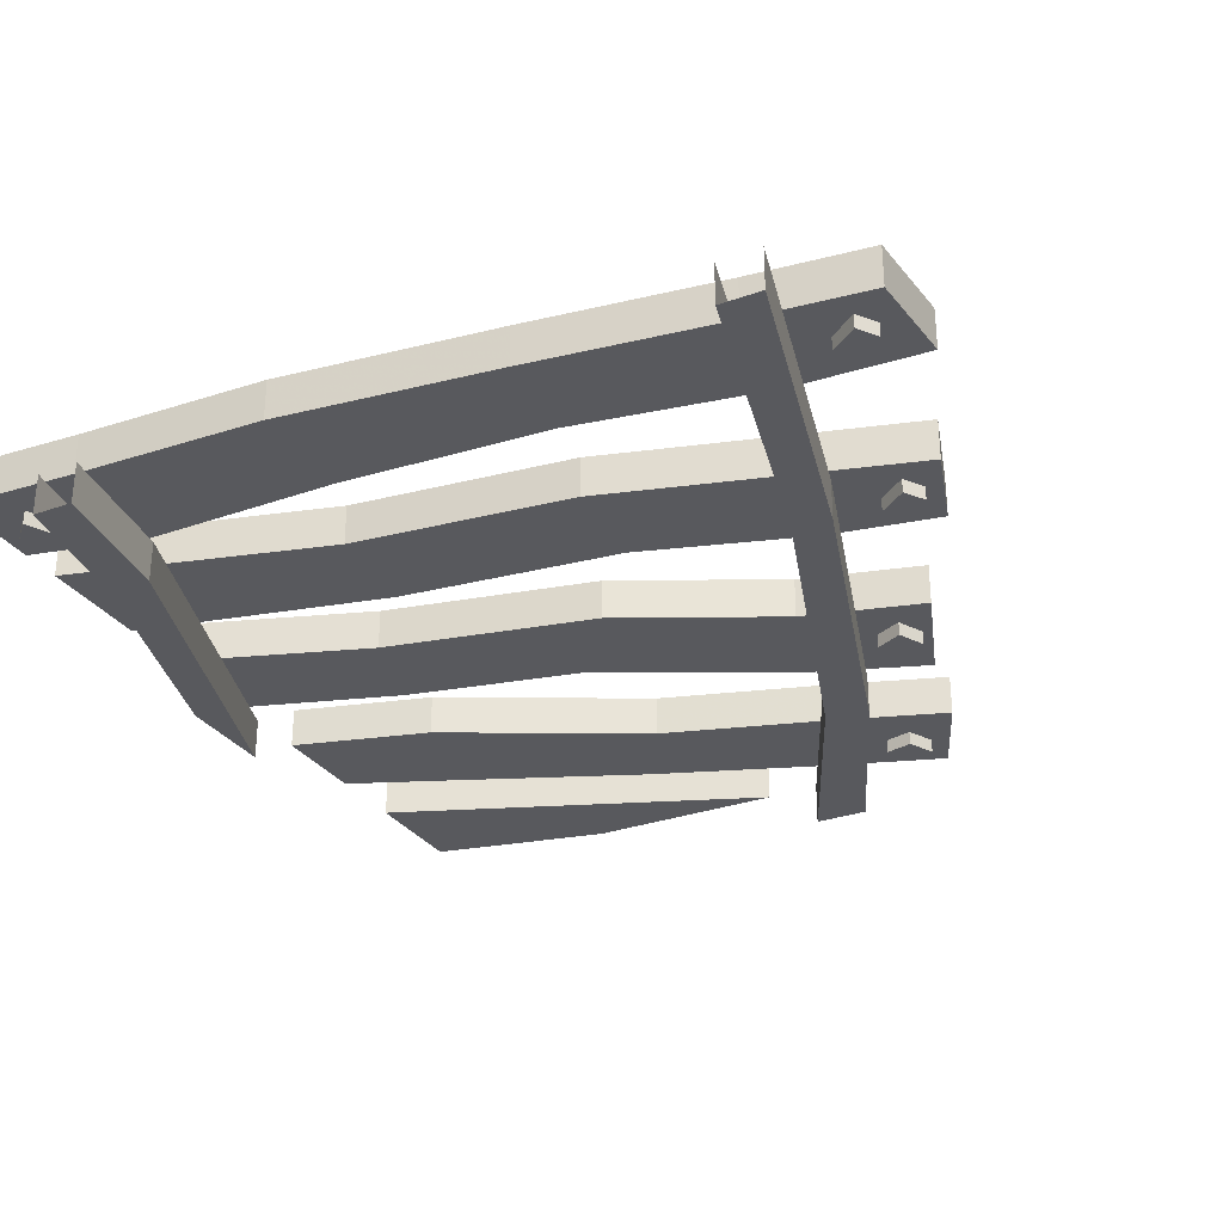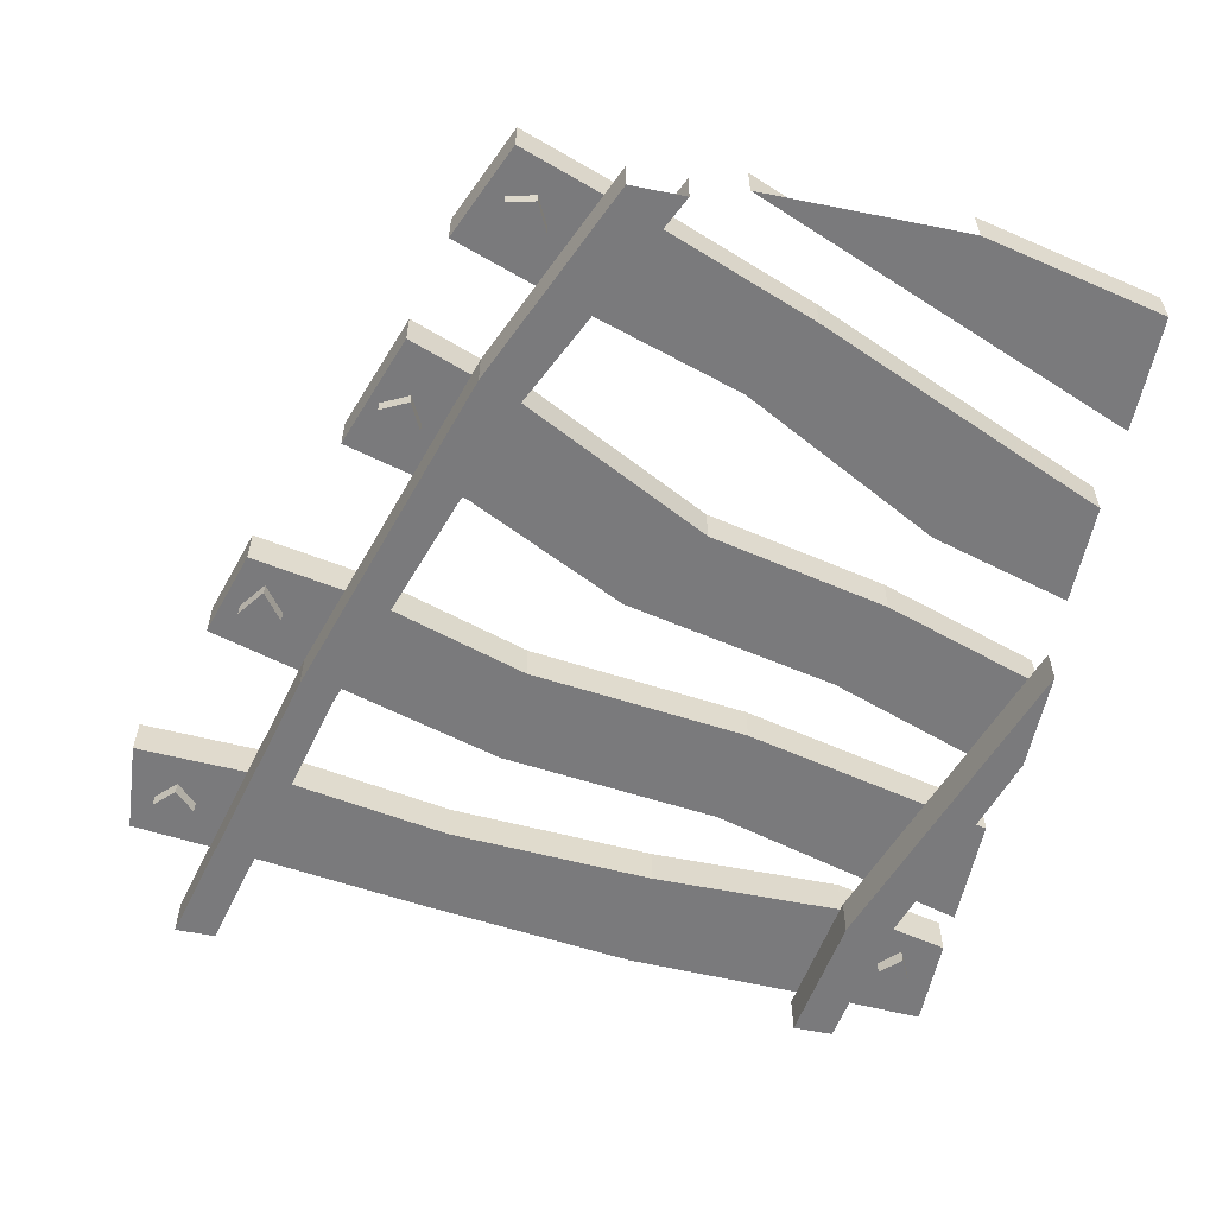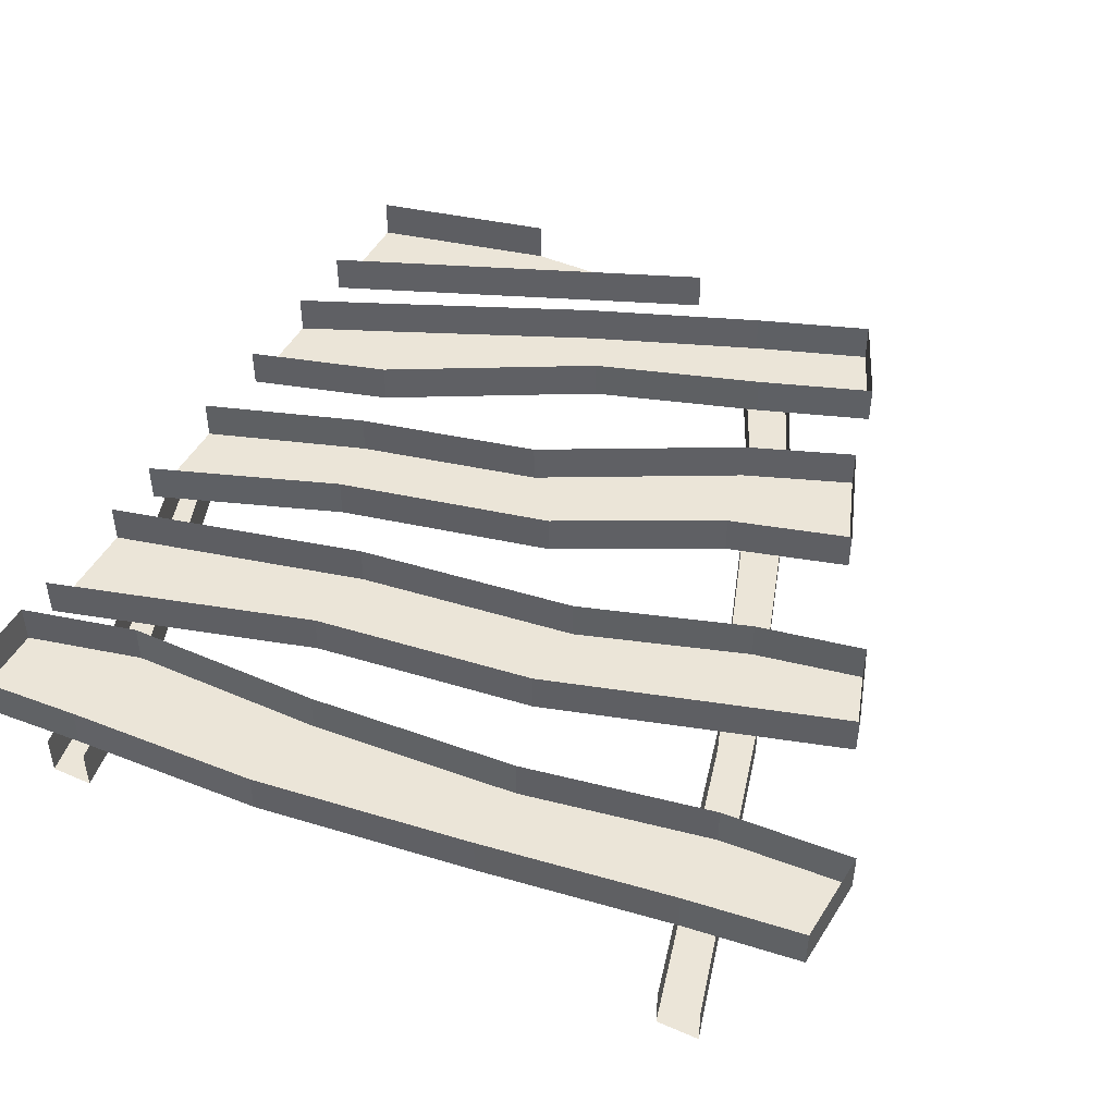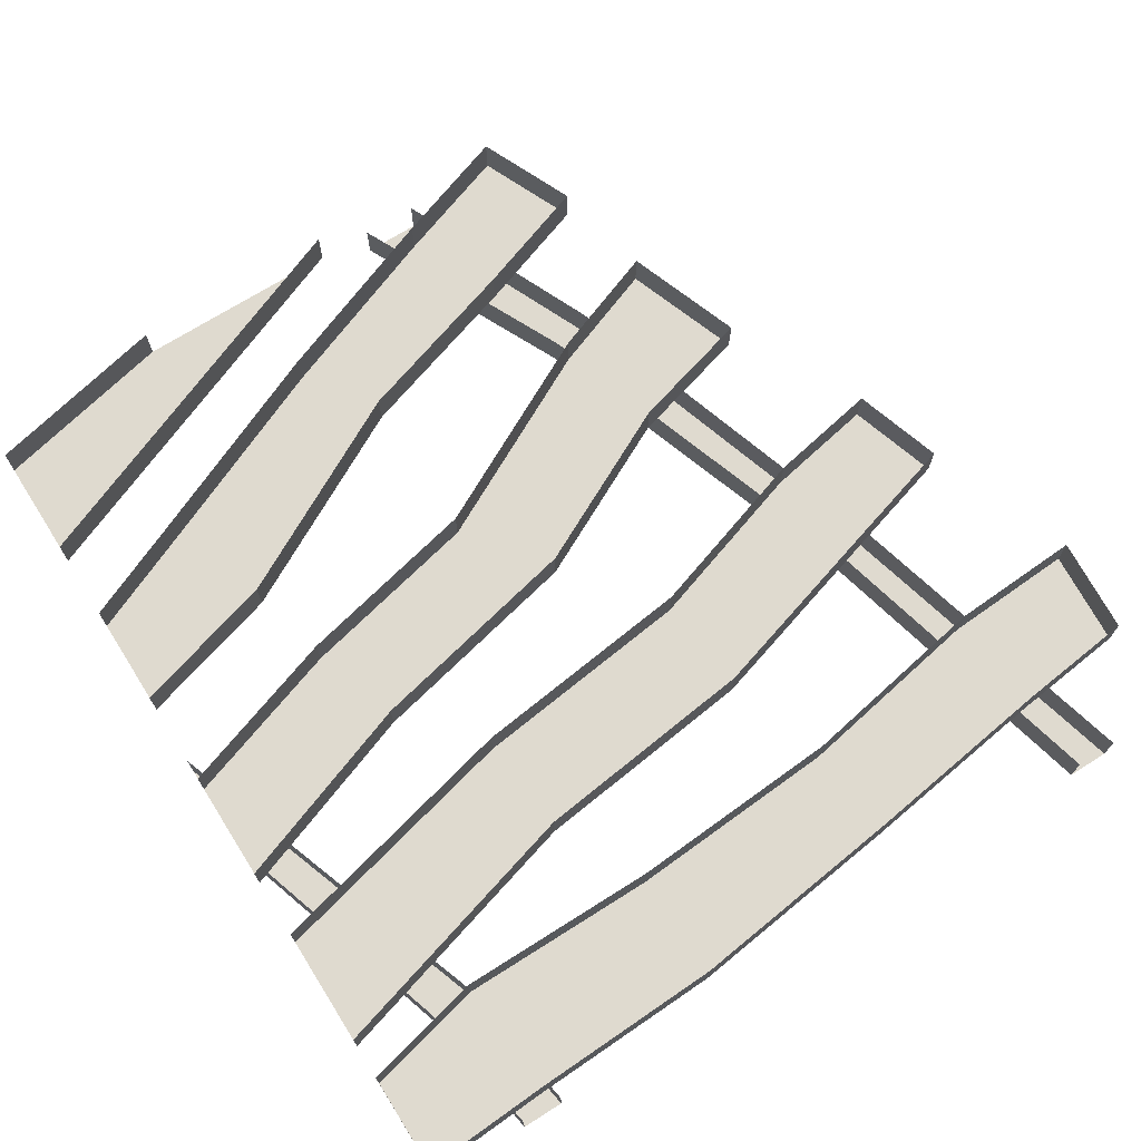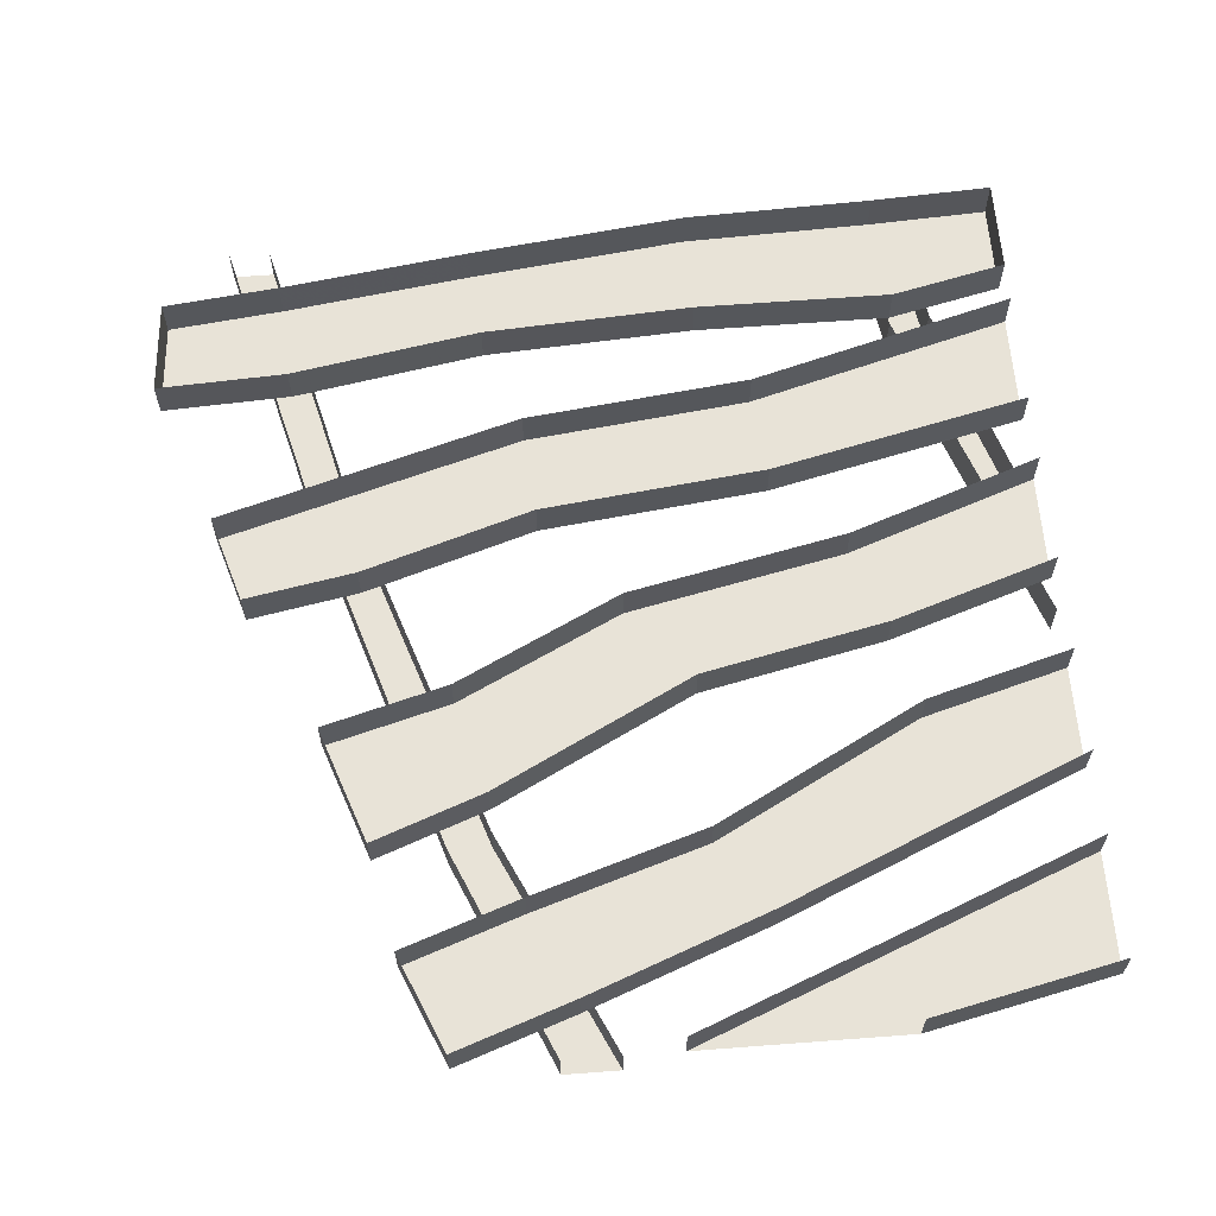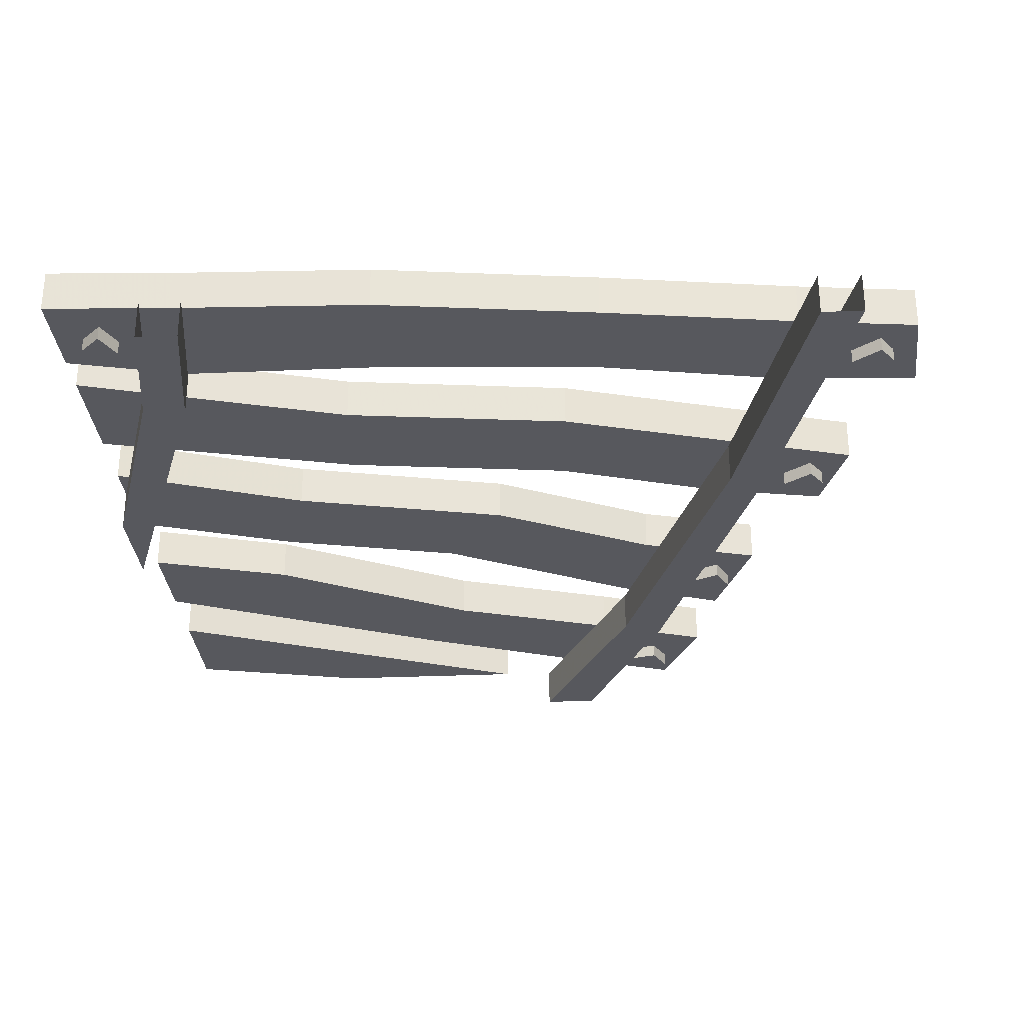
<metadata>
{"format":"obj","ext":"obj","renderer":"f3d","projection":"perspective","resolution":1024,"background":"white","views":[{"elev":-29.8,"azim":-152.6,"up":"+Y"},{"elev":-58.2,"azim":-11.7,"up":"+Y"},{"elev":45.8,"azim":-153.6,"up":"+Y"},{"elev":70.7,"azim":147.7,"up":"+Y"},{"elev":62.4,"azim":-4.4,"up":"+Y"},{"elev":-28.9,"azim":-176.3,"up":"+Y"}]}
</metadata>
<code>
v -0.2578 -0.09375 -0.1484
v -0.2969 -0.09375 -0.1328
v -0.3906 -0.09375 -0.5
v -0.3438 -0.09375 -0.5
v -0.2578 -0.04688 -0.1484
v -0.125 -0.04688 0.25
v -0.125 -0.09375 0.25
v -0.1719 -0.09375 0.2656
v -0.2969 -0.04688 -0.1328
v -0.3906 -0.04688 -0.5
v -0.3438 -0.04688 -0.5
v 0.4141 -0.09375 -0.3516
v 0.3672 -0.09375 -0.3438
v 0.3438 -0.09375 -0.5
v 0.3906 -0.09375 -0.5
v 0.4141 -0.04688 -0.3516
v 0.5 -0.04688 -0.07812
v 0.5 -0.09375 -0.07812
v 0.5 -0.09375 0.03906
v 0.3672 -0.04688 -0.3438
v 0.3438 -0.04688 -0.5
v 0.3906 -0.04688 -0.5
v -0.1719 -0.04688 0.2656
v -0.07031 -0.09375 0.5
v -0.07031 -0.04688 0.5
v 0.5 -0.04688 0.03906
v -0.007812 -0.09375 0.5
v -0.007812 -0.04688 0.5
v -0.3281 -0.04688 -0.4141
v -0.4609 -0.04688 -0.3984
v -0.4609 0 -0.3984
v -0.3281 0 -0.4141
v -0.1094 0 -0.4453
v -0.1094 -0.04688 -0.4453
v -0.3203 -0.04688 -0.2969
v -0.4688 -0.04688 -0.2891
v -0.4688 0 -0.2891
v -0.3203 0 -0.2969
v -0.1016 -0.04688 -0.3359
v -0.1016 0 -0.3359
v 0.1406 -0.04688 -0.3516
v 0.1406 0 -0.3516
v 0.3672 -0.04688 -0.3516
v 0.3672 0 -0.3516
v 0.5 -0.04688 -0.3828
v 0.5 0 -0.3828
v 0.5 -0.04688 -0.4922
v 0.5 0 -0.4922
v 0.3594 -0.04688 -0.4844
v 0.3594 0 -0.4844
v 0.1406 -0.04688 -0.4766
v 0.1406 0 -0.4766
v -0.2734 -0.04688 -0.1562
v -0.4062 -0.04688 -0.1172
v -0.4062 0 -0.1172
v -0.2734 0 -0.1562
v -0.0625 0 -0.2188
v -0.0625 -0.04688 -0.2188
v -0.25 -0.04688 -0.03906
v -0.375 -0.04688 -0.01562
v -0.375 0 -0.01562
v -0.25 0 -0.03906
v -0.05469 -0.04688 -0.1016
v -0.05469 0 -0.1016
v 0.2031 -0.04688 -0.1328
v 0.2031 0 -0.1328
v 0.5 -0.04688 -0.2031
v 0.5 0 -0.2031
v 0.1953 -0.04688 -0.25
v 0.5 -0.04688 -0.3359
v 0.1953 0 -0.25
v 0.5 0 -0.3359
v -0.1562 -0.04688 0.1016
v -0.2969 -0.04688 0.1406
v -0.2969 0 0.1406
v -0.1562 0 0.1016
v 0.03125 0 0.007812
v 0.03125 -0.04688 0.007812
v -0.125 -0.04688 0.2266
v -0.25 -0.04688 0.2734
v -0.25 0 0.2734
v -0.125 0 0.2266
v 0.1016 -0.04688 0.1094
v 0.1016 0 0.1094
v 0.3125 -0.04688 0.0625
v 0.3125 0 0.0625
v 0.5 -0.04688 0
v 0.5 0 0
v 0.2812 -0.04688 -0.04688
v 0.5 -0.04688 -0.125
v 0.2812 0 -0.04688
v 0.5 0 -0.125
v -0.09375 -0.04688 0.3438
v -0.2266 -0.04688 0.3906
v -0.2266 0 0.3906
v -0.09375 0 0.3438
v 0.1016 0 0.2812
v 0.1016 -0.04688 0.2812
v -0.04688 -0.04688 0.4531
v -0.1797 -0.04688 0.5
v -0.1797 0 0.5
v -0.04688 0 0.4531
v 0.1562 -0.04688 0.375
v 0.1562 0 0.375
v 0.3906 -0.04688 0.2734
v 0.3906 0 0.2734
v 0.5 -0.04688 0.2266
v 0.5 0 0.2266
v 0.3359 -0.04688 0.1562
v 0.5 -0.04688 0.1094
v 0.3359 0 0.1562
v 0.5 0 0.1094
v 0.05469 -0.04688 0.5
v 0.05469 0 0.5
v 0.5 0 0.3203
v 0.5 -0.04688 0.3203
v 0.2891 -0.04688 0.5
v 0.5 -0.04688 0.4531
v 0.2891 0 0.5
v 0.5 0 0.4531
v -0.3594 -0.0625 -0.1016
v -0.375 -0.0625 -0.07812
v -0.375 -0.04688 -0.07812
v -0.3594 -0.04688 -0.1016
v -0.3281 -0.0625 -0.07812
v -0.3516 -0.0625 -0.04688
v -0.3516 -0.04688 -0.04688
v -0.3281 -0.04688 -0.07812
v -0.1641 -0.0625 0.4141
v -0.1797 -0.0625 0.4453
v -0.1797 -0.04688 0.4453
v -0.1641 -0.04688 0.4141
v -0.1328 -0.0625 0.4219
v -0.1484 -0.0625 0.4531
v -0.1484 -0.04688 0.4531
v -0.1328 -0.04688 0.4219
v -0.25 -0.0625 0.1641
v -0.2656 -0.0625 0.1953
v -0.2656 -0.04688 0.1953
v -0.25 -0.04688 0.1641
v -0.2188 -0.0625 0.1797
v -0.2344 -0.0625 0.2109
v -0.2344 -0.04688 0.2109
v -0.2188 -0.04688 0.1797
v -0.4219 -0.0625 -0.375
v -0.4375 -0.0625 -0.3516
v -0.4375 -0.04688 -0.3516
v -0.4219 -0.04688 -0.375
v -0.3906 -0.0625 -0.3516
v -0.4141 -0.0625 -0.3281
v -0.4141 -0.04688 -0.3281
v -0.3906 -0.04688 -0.3516
v 0.4453 -0.0625 -0.4531
v 0.4297 -0.0625 -0.4219
v 0.4297 -0.04688 -0.4219
v 0.4453 -0.04688 -0.4531
v 0.4688 -0.0625 -0.4297
v 0.4531 -0.0625 -0.3984
v 0.4531 -0.04688 -0.3984
v 0.4688 -0.04688 -0.4297
f 1 2 3
f 1 3 4
f 1 7 2
f 2 7 8
f 12 13 14
f 12 14 15
f 12 18 13
f 13 18 19
f 27 24 8
f 27 8 7
f 121 122 123
f 121 123 124
f 121 124 125
f 121 125 122
f 122 125 126
f 122 126 127
f 122 127 123
f 126 125 128
f 126 128 127
f 125 124 128
f 129 130 131
f 129 131 132
f 129 132 133
f 129 133 130
f 130 133 134
f 130 134 135
f 130 135 131
f 134 133 136
f 134 136 135
f 133 132 136
f 137 138 139
f 137 139 140
f 137 140 141
f 137 141 138
f 138 141 142
f 138 142 143
f 138 143 139
f 142 141 144
f 142 144 143
f 141 140 144
f 145 146 147
f 145 147 148
f 145 148 149
f 145 149 146
f 146 149 150
f 146 150 151
f 146 151 147
f 150 149 152
f 150 152 151
f 149 148 152
f 153 154 155
f 153 155 156
f 153 156 157
f 153 157 154
f 154 157 158
f 154 158 159
f 154 159 155
f 158 157 160
f 158 160 159
f 157 156 160
f 1 4 5
f 1 5 6
f 1 6 7
f 5 4 11
f 13 19 20
f 13 20 21
f 13 21 14
f 19 26 20
f 27 7 28
f 28 7 6
f 2 8 9
f 2 9 10
f 2 10 3
f 12 15 16
f 12 16 17
f 12 17 18
f 16 15 22
f 8 23 9
f 23 8 24
f 23 24 25
f 29 30 31
f 29 31 32
f 29 32 33
f 29 33 34
f 30 36 37
f 30 37 31
f 36 35 38
f 36 38 37
f 38 35 39
f 38 39 40
f 40 39 41
f 40 41 42
f 42 41 43
f 42 43 44
f 44 43 45
f 44 45 46
f 46 45 47
f 46 47 48
f 48 47 49
f 48 49 50
f 50 49 51
f 50 51 52
f 52 51 34
f 52 34 33
f 53 54 55
f 53 55 56
f 53 56 57
f 53 57 58
f 54 60 61
f 54 61 55
f 60 59 62
f 60 62 61
f 62 59 63
f 62 63 64
f 64 63 65
f 64 65 66
f 66 65 67
f 66 67 68
f 58 57 71
f 58 71 69
f 69 71 72
f 69 72 70
f 73 74 75
f 73 75 76
f 73 76 77
f 73 77 78
f 74 80 81
f 74 81 75
f 80 79 82
f 80 82 81
f 82 79 83
f 82 83 84
f 84 83 85
f 84 85 86
f 86 85 87
f 86 87 88
f 78 77 91
f 78 91 89
f 89 91 92
f 89 92 90
f 93 94 95
f 93 95 96
f 93 96 97
f 93 97 98
f 94 100 101
f 94 101 95
f 100 99 102
f 100 102 101
f 102 99 103
f 102 103 104
f 104 103 105
f 104 105 106
f 106 105 107
f 106 107 108
f 98 97 111
f 98 111 109
f 109 111 112
f 109 112 110
f 113 114 115
f 113 115 116
f 117 118 119
f 119 118 120
f 29 34 35
f 29 35 30
f 30 35 36
f 35 34 39
f 39 34 51
f 39 51 41
f 41 51 49
f 41 49 43
f 43 49 47
f 43 47 45
f 53 58 59
f 53 59 54
f 54 59 60
f 59 58 63
f 63 58 69
f 63 69 65
f 65 69 70
f 65 70 67
f 73 78 79
f 73 79 74
f 74 79 80
f 79 78 83
f 83 78 89
f 83 89 85
f 85 89 90
f 85 90 87
f 93 98 99
f 93 99 94
f 94 99 100
f 99 98 103
f 103 98 109
f 103 109 105
f 105 109 110
f 105 110 107
f 113 116 117
f 117 116 118

</code>
